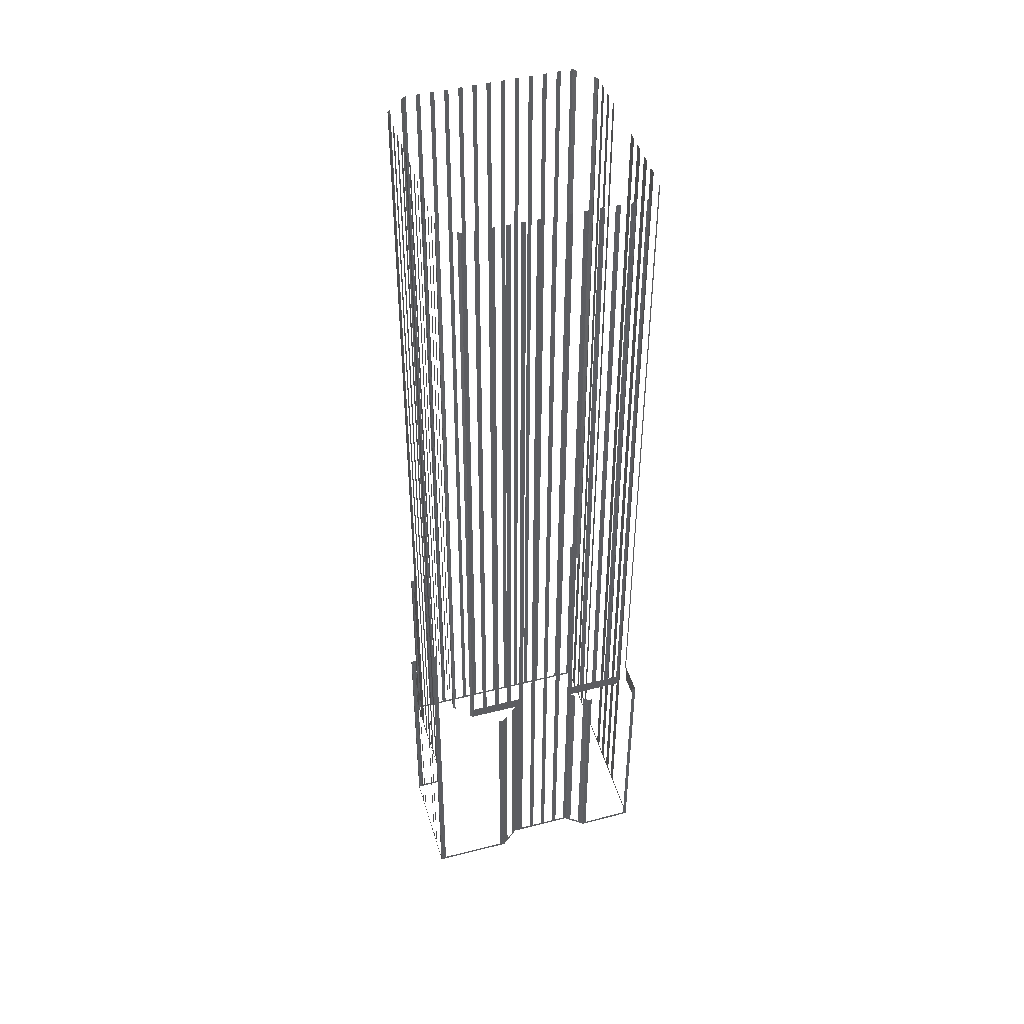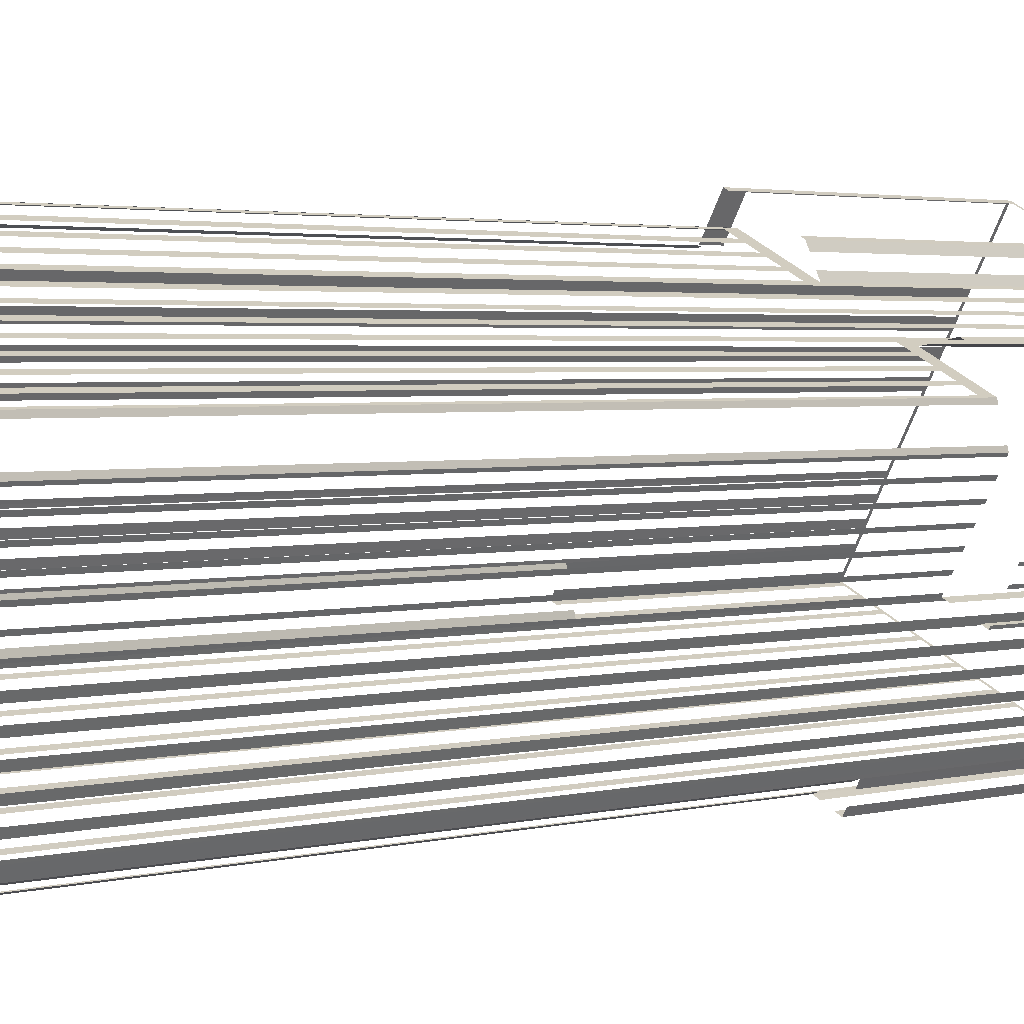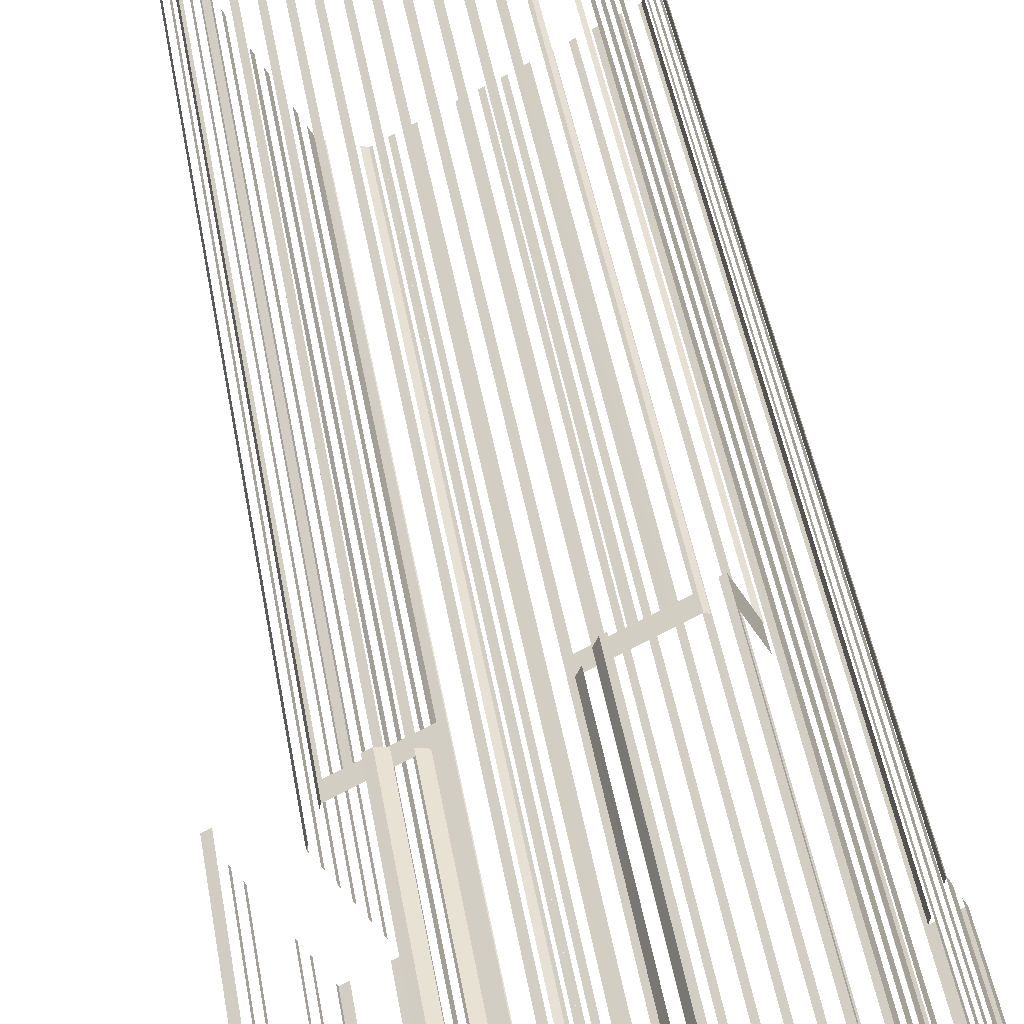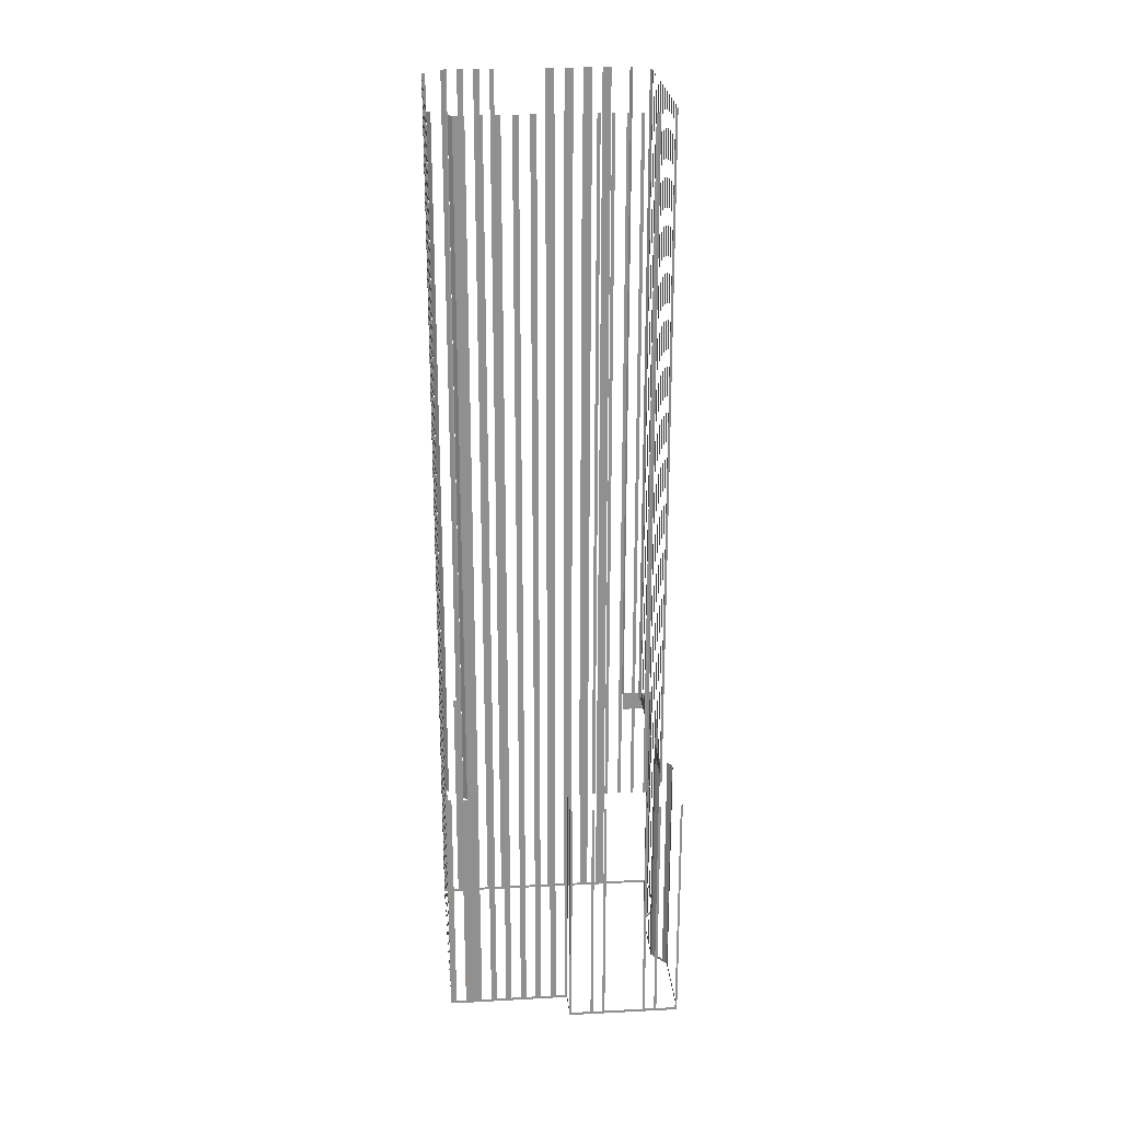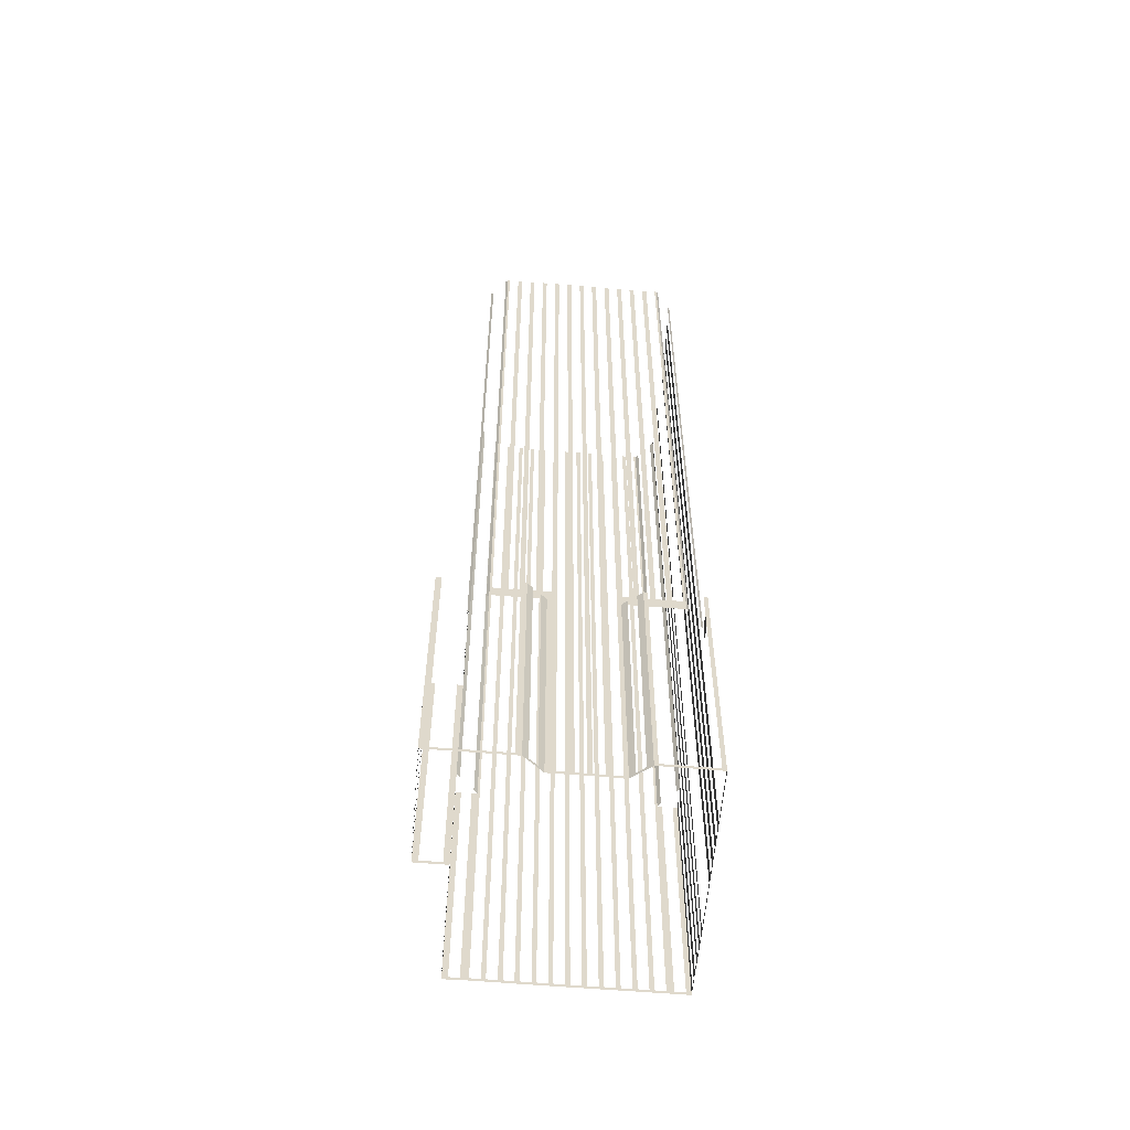
<metadata>
{"format":"obj","ext":"obj","renderer":"f3d","projection":"perspective","resolution":1024,"background":"white","views":[{"elev":45.9,"azim":135.6,"up":"+Z"},{"elev":2.0,"azim":40.6,"up":"+Y"},{"elev":41.6,"azim":171.0,"up":"+Y"},{"elev":24.6,"azim":57.0,"up":"+Z"},{"elev":-58.4,"azim":147.0,"up":"+Z"}]}
</metadata>
<code>
o geometryt000010000010000110010110000110000110100000010110st94_P
v 1154 -283.3 189
v 1153 -284.2 228.5
v 1154 -283.3 228.5
v 1155 -281.9 189
v 1153 -284.2 188.5
v 1155 -281.9 228.5
v 1155 -281.1 228.5
v 1155 -281.1 188.5
v 1156 -285.3 189
v 1156 -285.6 228.5
v 1156 -285.3 228.5
v 1153 -284.2 188.5
v 1154 -284.5 189
v 1156 -285.6 188.5
v 1154 -284.5 228.5
v 1153 -284.2 228.5
v 1155 -280.8 338.5
v 1155 -280.8 189
v 1155 -281.1 228.5
v 1155 -281.1 338.5
v 1156 -279.4 189
v 1155 -281.1 188.5
v 1156 -278.5 338.5
v 1156 -279.4 338.5
v 1156 -278.5 189
v 1157 -277.1 189
v 1159 -274.6 188.5
v 1158 -276.3 338.5
v 1157 -277.1 338.5
v 1158 -276.3 189
v 1158 -274.9 189
v 1158 -274.9 338.5
v 1159 -274.6 228.5
v 1159 -274.6 338.5
v 1155 -281.1 338.5
v 1155 -281.1 228.5
v 1155 -281.8 228.5
v 1155 -281.8 338.5
v 1156 -284.9 338.5
v 1156 -284.9 228.5
v 1156 -285.6 228.5
v 1156 -285.6 338.5
v 1168 -291.9 338.5
v 1168 -291.9 189
v 1168 -292 228.5
v 1168 -292 338.5
v 1167 -291.1 189
v 1168 -292 188.5
v 1166 -290.8 338.5
v 1167 -291.1 338.5
v 1166 -290.8 189
v 1164 -290 189
v 1164 -289.7 338.5
v 1164 -290 338.5
v 1164 -289.7 189
v 1162 -289 189
v 1162 -288.6 338.5
v 1162 -289 338.5
v 1162 -288.6 189
v 1160 -287.9 189
v 1156 -285.6 188.5
v 1160 -287.6 338.5
v 1160 -287.9 338.5
v 1160 -287.6 189
v 1158 -286.8 189
v 1158 -286.5 338.5
v 1158 -286.8 338.5
v 1158 -286.5 189
v 1156 -285.8 189
v 1156 -285.8 338.5
v 1156 -285.6 228.5
v 1156 -285.6 338.5
v 1159 -274.3 338.5
v 1159 -274.3 189
v 1159 -274.6 228.5
v 1159 -274.6 338.5
v 1162 -267.3 189
v 1159 -274.6 188.5
v 1163 -266.1 338.5
v 1162 -267.3 338.5
v 1163 -266.1 189
v 1164 -264.7 189
v 1165 -263.5 338.5
v 1164 -264.7 338.5
v 1165 -263.5 189
v 1169 -255.7 188.5
v 1165 -262.1 189
v 1166 -260.8 338.5
v 1165 -262.1 338.5
v 1166 -260.8 189
v 1167 -259.5 189
v 1167 -258.2 338.5
v 1167 -259.5 338.5
v 1167 -258.2 189
v 1171 -251.3 189
v 1171 -251.3 225.4
v 1171 -250.9 188.5
v 1169 -255.4 225.4
v 1169 -255.4 228.5
v 1171 -250.9 228.5
v 1180 -298.2 338.5
v 1180 -298.2 189
v 1180 -298.3 228.5
v 1180 -298.3 338.5
v 1178 -297.4 189
v 1180 -298.3 188.5
v 1178 -297.1 338.5
v 1178 -297.4 338.5
v 1178 -297.1 189
v 1176 -296.4 189
v 1176 -296.1 338.5
v 1176 -296.4 338.5
v 1176 -296.1 189
v 1174 -295.3 189
v 1174 -295 338.5
v 1174 -295.3 338.5
v 1174 -295 189
v 1172 -294.3 189
v 1168 -292 188.5
v 1172 -294 338.5
v 1172 -294.3 338.5
v 1172 -294 189
v 1171 -293.2 189
v 1170 -292.9 338.5
v 1171 -293.2 338.5
v 1170 -292.9 189
v 1169 -292.2 189
v 1169 -292.2 338.5
v 1168 -292 228.5
v 1168 -292 338.5
v 1169 -255.5 338.5
v 1169 -255.5 228.5
v 1169 -255.7 228.5
v 1169 -255.7 338.5
v 1173 -254.2 338.5
v 1173 -254.2 228.5
v 1172 -254.4 228.5
v 1172 -254.4 338.5
v 1172 -251.2 189
v 1171 -250.9 228.5
v 1172 -251.2 228.5
v 1179 -254.9 189
v 1171 -250.9 188.5
v 1179 -254.9 228.5
v 1179 -255.2 228.5
v 1179 -255.2 188.5
v 1173 -254.3 230.5
v 1173 -254.2 338.5
v 1173 -254.3 338.5
v 1174 -255.1 230.5
v 1173 -254.2 228.5
v 1174 -255.1 338.5
v 1175 -255.5 338.5
v 1175 -255.5 230.5
v 1175 -255.4 228.5
v 1176 -256.2 230.5
v 1176 -256.2 338.5
v 1177 -256.6 338.5
v 1177 -256.6 230.5
v 1179 -257.3 230.5
v 1179 -257.4 228.5
v 1179 -257.3 338.5
v 1179 -257.7 338.5
v 1179 -257.7 230.5
v 1181 -258.4 230.5
v 1181 -258.5 228.5
v 1181 -258.4 338.5
v 1181 -258.5 338.5
v 1181 -258.8 338.5
v 1181 -258.8 189
v 1183 -259.6 189
v 1181 -258.5 188.5
v 1183 -259.9 338.5
v 1183 -259.6 338.5
v 1183 -259.9 189
v 1185 -260.8 188.5
v 1185 -260.7 189
v 1185 -260.7 338.5
v 1185 -260.8 228.5
v 1185 -260.8 338.5
v 1180 -256.1 189
v 1179 -255.2 228.5
v 1180 -256.1 228.5
v 1180 -257.6 189
v 1179 -255.2 188.5
v 1180 -257.6 228.5
v 1181 -258.5 228.5
v 1181 -258.5 188.5
v 1182 -299.5 189
v 1183 -299.9 228.5
v 1182 -299.5 228.5
v 1181 -298.8 189
v 1183 -299.9 188.5
v 1181 -298.8 228.5
v 1180 -298.3 228.5
v 1180 -298.3 188.5
v 1180 -298.3 338.5
v 1180 -298.3 228.5
v 1181 -298.1 228.5
v 1181 -298.1 338.5
v 1184 -297.1 338.5
v 1184 -297.1 228.5
v 1185 -296.9 228.5
v 1185 -296.9 338.5
v 1184 -297.7 189
v 1185 -296.9 228.5
v 1184 -297.7 228.5
v 1183 -299.9 188.5
v 1184 -299.1 189
v 1185 -296.9 188.5
v 1184 -299.1 228.5
v 1183 -299.9 228.5
v 1185 -295.6 228.5
v 1185 -296.9 188.5
v 1185 -295.6 188.5
v 1185 -296.5 228.5
v 1185 -295.6 338.5
v 1185 -296.9 228.5
v 1185 -296.9 338.5
v 1185 -261 338.5
v 1185 -261 189
v 1185 -260.8 228.5
v 1185 -260.8 338.5
v 1187 -261.7 189
v 1185 -260.8 188.5
v 1187 -262.1 338.5
v 1187 -261.7 338.5
v 1187 -262.1 189
v 1189 -262.8 189
v 1190 -263.5 188.5
v 1189 -262.8 338.5
v 1190 -263.2 230.5
v 1190 -263.5 228.3
v 1190 -263.2 338.5
v 1190 -263.5 228.5
v 1191 -263.9 230.5
v 1191 -263.9 338.5
v 1192 -264.3 338.5
v 1192 -264.3 230.5
v 1193 -265 230.5
v 1194 -265.4 228.5
v 1193 -265 338.5
v 1194 -265.4 338.5
v 1194 -265.4 230.5
v 1194 -265.6 228.5
v 1195 -266.1 230.5
v 1195 -266.1 338.5
v 1196 -266.4 338.5
v 1196 -266.4 230.5
v 1197 -267.2 230.5
v 1197 -267.3 228.5
v 1197 -267.2 338.5
v 1197 -267.3 338.5
v 1192 -282.9 338.5
v 1192 -282.9 189
v 1192 -282.6 228.5
v 1192 -282.6 338.5
v 1191 -284.3 189
v 1192 -282.6 188.5
v 1191 -285.1 338.5
v 1191 -284.3 338.5
v 1191 -285.1 189
v 1190 -286.5 189
v 1190 -287.3 338.5
v 1190 -286.5 338.5
v 1190 -287.3 189
v 1189 -288.7 189
v 1189 -289.5 338.5
v 1189 -288.7 338.5
v 1189 -289.5 189
v 1188 -290.9 189
v 1185 -295.6 188.5
v 1187 -291.7 338.5
v 1188 -290.9 338.5
v 1187 -291.7 189
v 1187 -293.1 189
v 1186 -293.9 338.5
v 1187 -293.1 338.5
v 1186 -293.9 189
v 1186 -295.3 189
v 1186 -295.3 338.5
v 1185 -295.6 228.5
v 1185 -295.6 338.5
v 1191 -263.3 228.5
v 1191 -263.3 189
v 1190 -263.5 228.3
v 1190 -263.5 228.5
v 1194 -262.8 188.5
v 1193 -263 189
v 1190 -263.5 188.5
v 1193 -263 228.5
v 1194 -262.8 228.5
v 1196 -284.4 189
v 1197 -284.9 228.5
v 1196 -284.4 228.5
v 1192 -282.6 188.5
v 1193 -283 189
v 1197 -284.9 188.5
v 1193 -283 228.5
v 1192 -282.6 228.5
v 1192 -282.6 338.5
v 1192 -282.6 228.5
v 1193 -282.2 228.5
v 1193 -282.2 338.5
v 1193 -280.9 338.5
v 1193 -280.9 228.5
v 1194 -280.4 228.5
v 1194 -280.4 338.5
v 1194 -279 338.5
v 1194 -279 228.5
v 1195 -278.6 228.5
v 1195 -278.6 338.5
v 1195 -277.2 338.5
v 1195 -277.2 228.5
v 1196 -276.8 228.5
v 1196 -276.8 338.5
v 1196 -275.4 338.5
v 1196 -275.4 228.5
v 1197 -275 228.5
v 1197 -275 338.5
v 1197 -273.6 338.5
v 1197 -273.6 228.5
v 1198 -273.2 228.5
v 1198 -273.2 338.5
v 1198 -271.8 338.5
v 1198 -271.8 228.5
v 1198 -271.5 228.5
v 1198 -271.5 338.5
v 1195 -263.2 189
v 1194 -262.8 228.5
v 1195 -263.2 228.5
v 1204 -268.4 189
v 1194 -262.8 188.5
v 1204 -268.4 228.5
v 1205 -268.9 228.5
v 1205 -268.9 188.5
v 1205 -269.2 189
v 1205 -268.9 228.5
v 1205 -269.2 228.5
v 1204 -272 189
v 1205 -268.9 188.5
v 1204 -272 228.5
v 1203 -272.3 228.5
v 1203 -272.3 189
v 1203 -273.7 189
v 1203 -273.7 228.5
v 1202 -274.1 228.5
v 1202 -274.1 189
v 1199 -279.6 189
v 1197 -284.9 188.5
v 1199 -279.6 228.5
v 1199 -280 228.5
v 1199 -280 189
v 1199 -281.4 189
v 1199 -281.4 228.5
v 1198 -281.8 228.5
v 1198 -281.8 189
v 1197 -284.5 189
v 1197 -284.5 228.5
v 1197 -284.9 228.5
v 1197 -267.9 338.5
v 1197 -267.9 228.5
v 1197 -267.3 228.5
v 1197 -267.3 338.5
v 1198 -271.5 338.5
v 1198 -271.5 228.5
v 1198 -270.9 228.5
v 1198 -270.9 338.5
f 1 2 3
f 4 5 1
f 2 1 5
f 6 7 4
f 7 8 4
f 8 5 4
f 9 10 11
f 12 9 13
f 12 14 9
f 10 9 14
f 15 16 13
f 16 12 13
f 17 18 19
f 21 22 18
f 26 27 25
f 25 27 22
f 31 27 30
f 31 32 33
f 32 34 33
f 39 40 41
f 39 41 42
f 43 44 45
f 45 46 43
f 47 48 44
f 44 48 45
f 49 47 50
f 49 51 47
f 51 48 47
f 51 52 48
f 53 52 54
f 53 55 52
f 52 55 48
f 55 56 48
f 57 56 58
f 57 59 56
f 59 61 48
f 62 60 63
f 62 64 60
f 64 61 60
f 65 61 64
f 66 65 67
f 66 68 65
f 69 61 68
f 69 70 71
f 71 61 69
f 70 72 71
f 73 74 75
f 75 76 73
f 77 78 74
f 75 74 78
f 79 77 80
f 79 81 77
f 77 81 78
f 83 82 84
f 83 85 82
f 78 82 86
f 85 87 86
f 88 87 89
f 88 90 87
f 87 90 86
f 92 91 93
f 92 94 91
f 91 94 86
f 94 95 86
f 96 97 95
f 95 97 86
f 98 99 96
f 99 100 96
f 96 100 97
f 101 102 103
f 103 104 101
f 105 106 102
f 102 106 103
f 107 105 108
f 107 109 105
f 109 106 105
f 109 110 106
f 111 110 112
f 111 113 110
f 113 114 106
f 115 114 116
f 115 117 114
f 117 119 106
f 120 118 121
f 120 122 118
f 123 119 122
f 124 123 125
f 124 126 123
f 127 119 126
f 127 128 129
f 129 119 127
f 128 130 129
f 131 132 133
f 131 133 134
f 135 136 137
f 135 137 138
f 139 140 141
f 142 143 139
f 140 139 143
f 144 145 142
f 145 146 142
f 146 143 142
f 147 148 149
f 150 151 147
f 148 147 151
f 152 153 150
f 153 154 150
f 155 150 154
f 151 150 155
f 154 156 155
f 157 158 156
f 158 159 156
f 155 156 159
f 159 160 161
f 155 159 161
f 162 163 160
f 163 164 160
f 161 160 164
f 164 165 166
f 161 164 166
f 167 168 165
f 168 169 165
f 169 166 165
f 169 170 166
f 171 172 170
f 172 166 170
f 173 171 174
f 173 175 171
f 171 176 172
f 177 176 175
f 177 178 179
f 179 178 180
f 181 182 183
f 184 185 181
f 182 181 185
f 186 187 184
f 187 188 184
f 188 185 184
f 189 190 191
f 192 193 189
f 190 189 193
f 194 195 192
f 195 196 192
f 196 193 192
f 197 198 199
f 197 199 200
f 201 202 203
f 201 203 204
f 205 206 207
f 208 205 209
f 208 210 205
f 206 205 210
f 211 212 209
f 212 208 209
f 213 214 215
f 214 213 216
f 216 213 217
f 218 216 219
f 216 217 219
f 220 221 222
f 220 222 223
f 224 225 221
f 225 222 221
f 226 224 227
f 226 228 224
f 228 225 224
f 229 230 228
f 228 230 225
f 229 231 232
f 229 232 233
f 233 230 229
f 231 234 232
f 235 232 236
f 233 232 235
f 237 238 236
f 238 239 236
f 239 235 236
f 240 241 239
f 241 235 239
f 242 243 240
f 243 244 240
f 244 241 240
f 245 244 246
f 245 241 244
f 247 248 246
f 248 249 246
f 245 246 249
f 249 250 251
f 245 249 251
f 252 253 250
f 253 251 250
f 254 255 256
f 256 257 254
f 258 259 255
f 255 259 256
f 260 258 261
f 260 262 258
f 262 259 258
f 262 263 259
f 264 263 265
f 264 266 263
f 263 266 259
f 266 267 259
f 268 267 269
f 268 270 267
f 267 270 259
f 271 272 270
f 270 272 259
f 273 271 274
f 273 275 271
f 276 272 275
f 277 276 278
f 277 279 276
f 279 272 276
f 280 272 279
f 280 281 282
f 282 272 280
f 281 283 282
f 284 285 286
f 286 287 284
f 288 285 289
f 288 290 285
f 286 285 290
f 291 292 289
f 292 288 289
f 293 294 295
f 296 293 297
f 296 298 293
f 294 293 298
f 299 300 297
f 300 296 297
f 313 314 315
f 313 315 316
f 317 318 319
f 317 319 320
f 321 322 323
f 321 323 324
f 325 326 327
f 325 327 328
f 329 330 331
f 332 333 329
f 330 329 333
f 334 335 332
f 335 336 332
f 336 333 332
f 337 338 339
f 340 341 337
f 338 337 341
f 342 343 340
f 343 344 340
f 344 341 340
f 346 347 345
f 347 348 345
f 349 350 348
f 351 352 349
f 352 353 349
f 353 350 349
f 354 350 353
f 355 356 354
f 356 357 354
f 358 350 357
f 359 360 358
f 360 350 358
f 361 362 363
f 361 363 364
f 365 366 367
f 365 367 368
f 19 20 17
f 18 22 19
f 23 21 24
f 23 25 21
f 25 22 21
f 28 26 29
f 28 30 26
f 30 27 26
f 33 27 31
f 35 36 37
f 35 37 38
f 56 59 48
f 60 61 59
f 68 61 65
f 81 82 78
f 82 85 86
f 90 91 86
f 110 113 106
f 114 117 106
f 118 119 117
f 122 119 118
f 126 119 123
f 175 176 171
f 179 176 177
f 214 216 218
f 275 272 271
f 301 302 303
f 301 303 304
f 305 306 307
f 305 307 308
f 309 310 311
f 309 311 312
f 344 345 341
f 345 348 341
f 348 350 341
f 357 350 354

</code>
